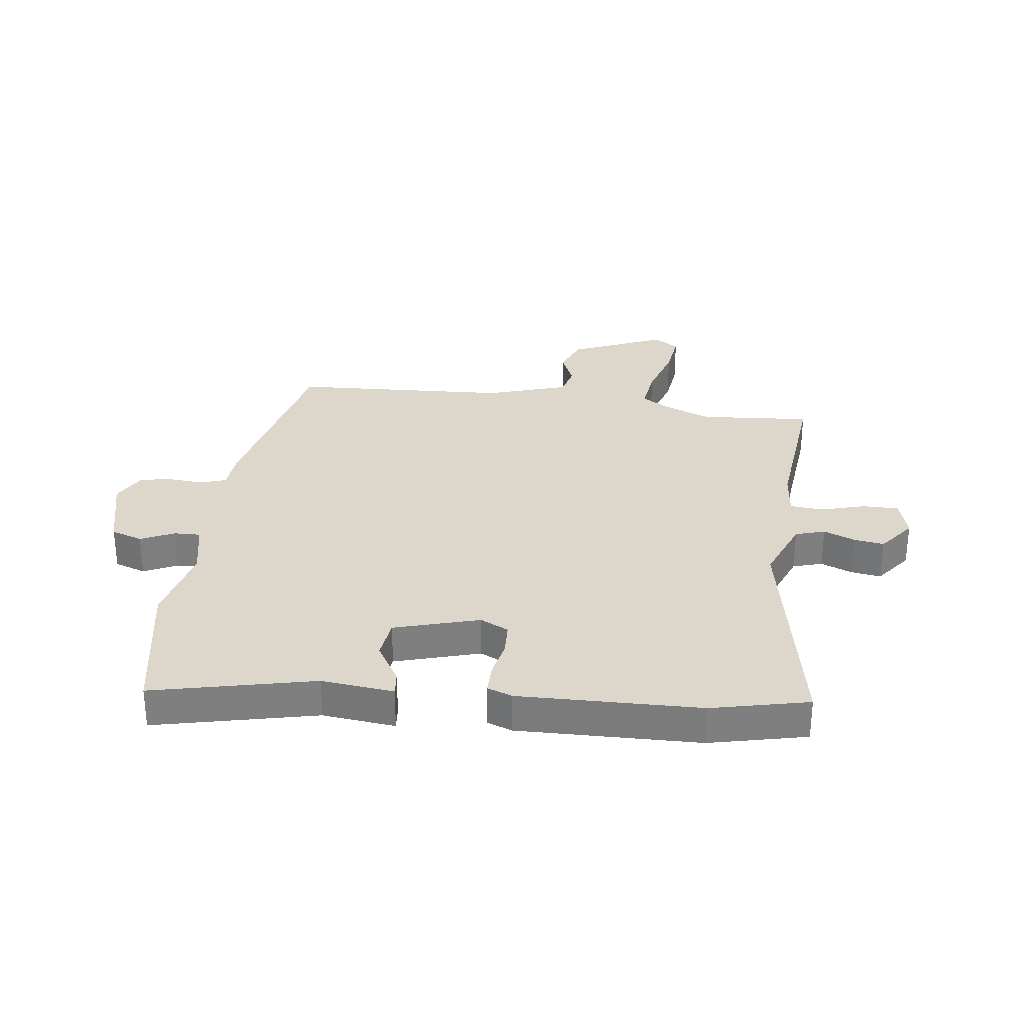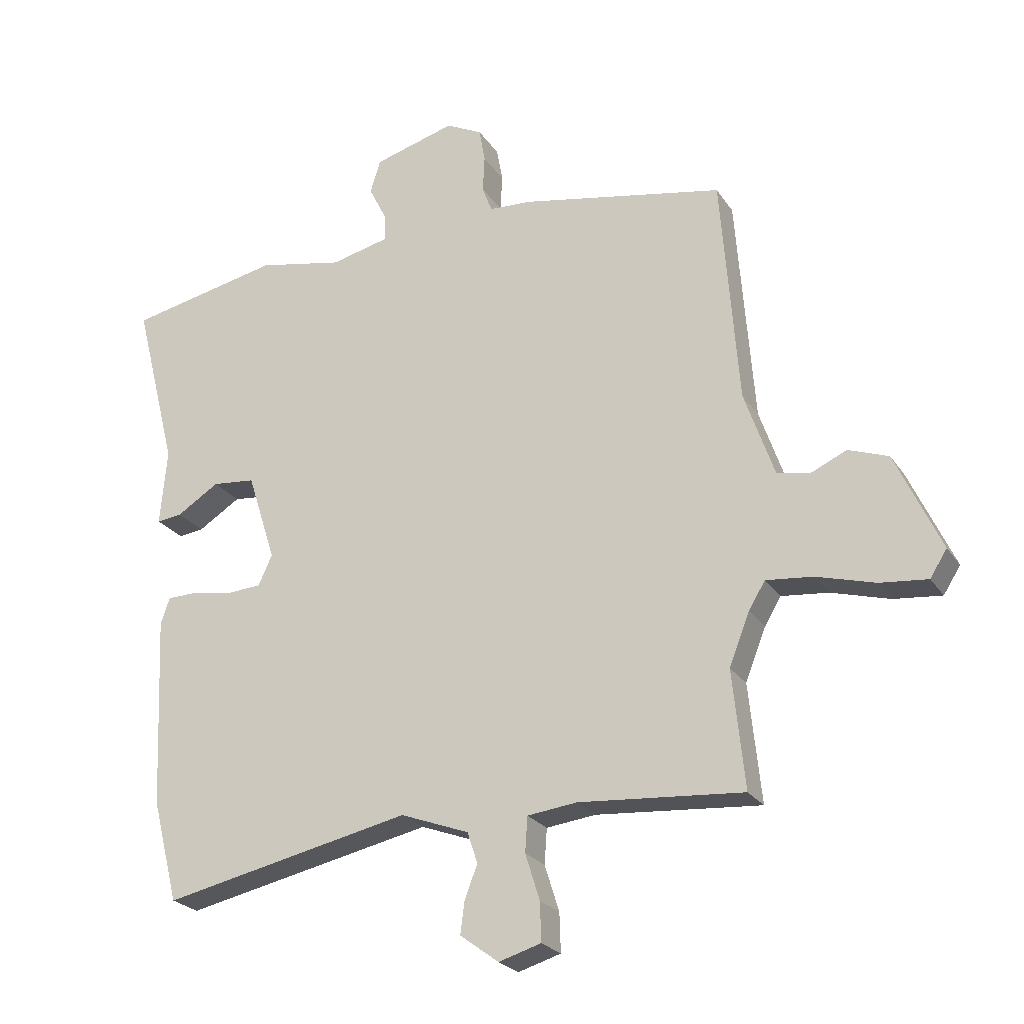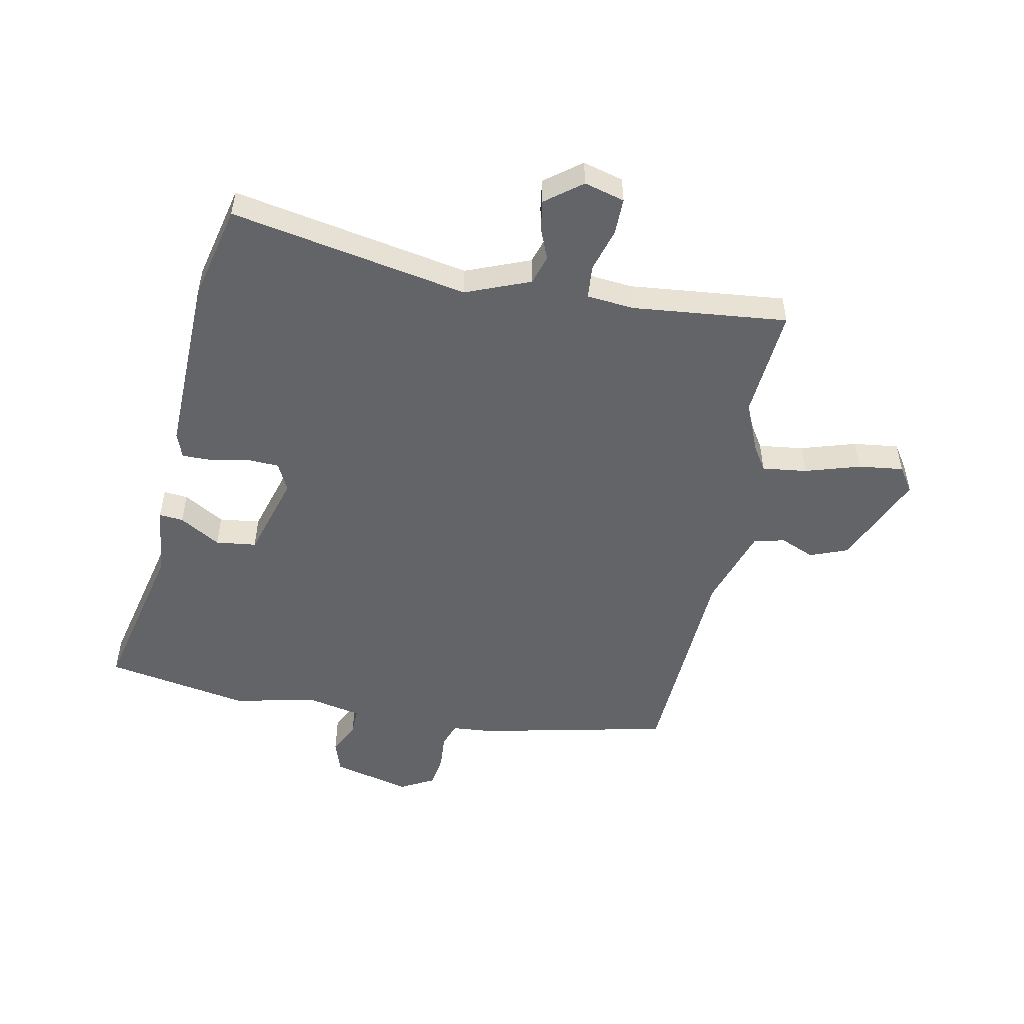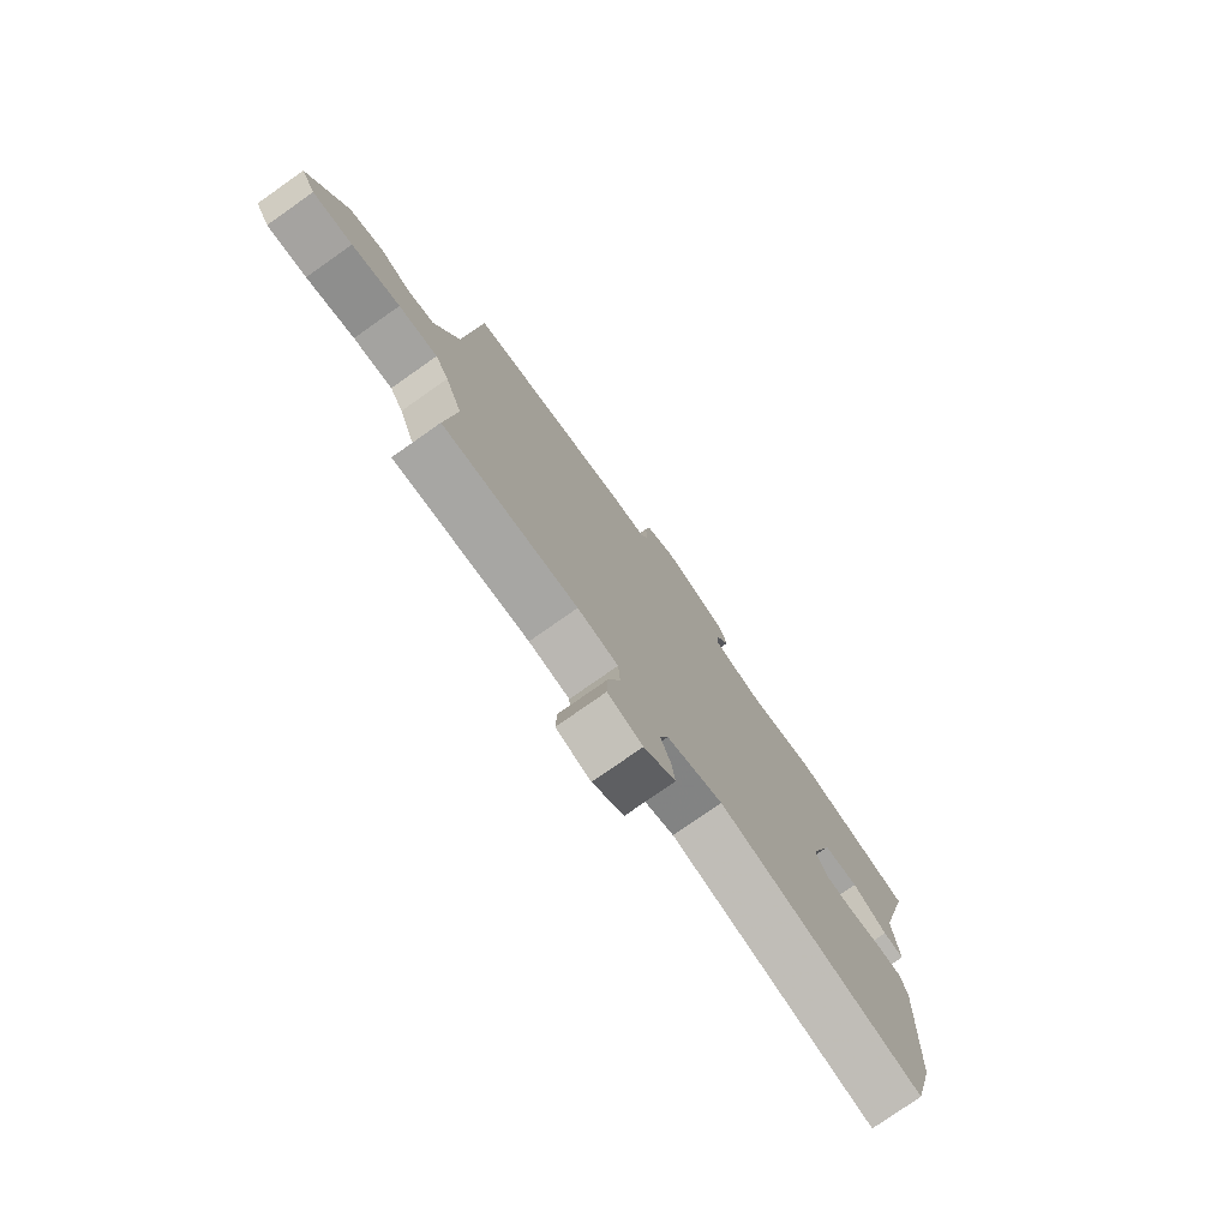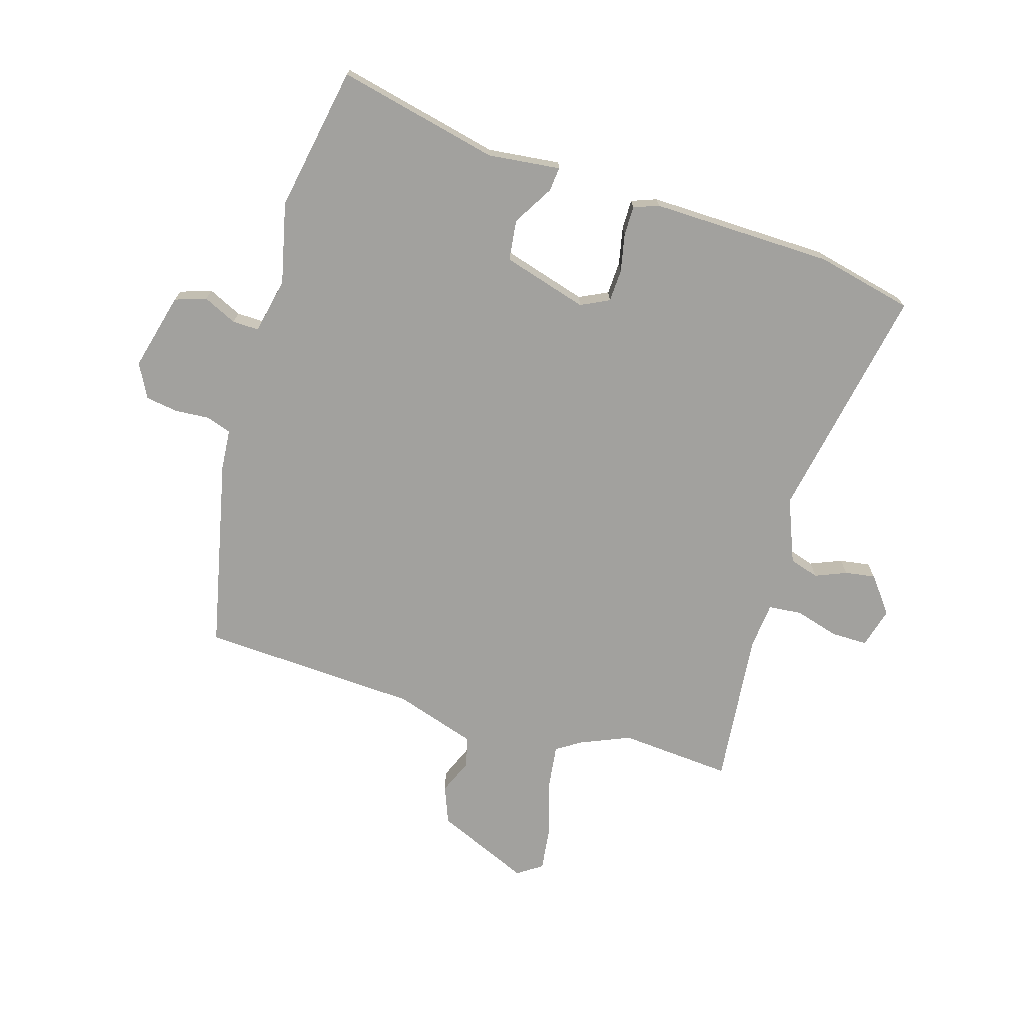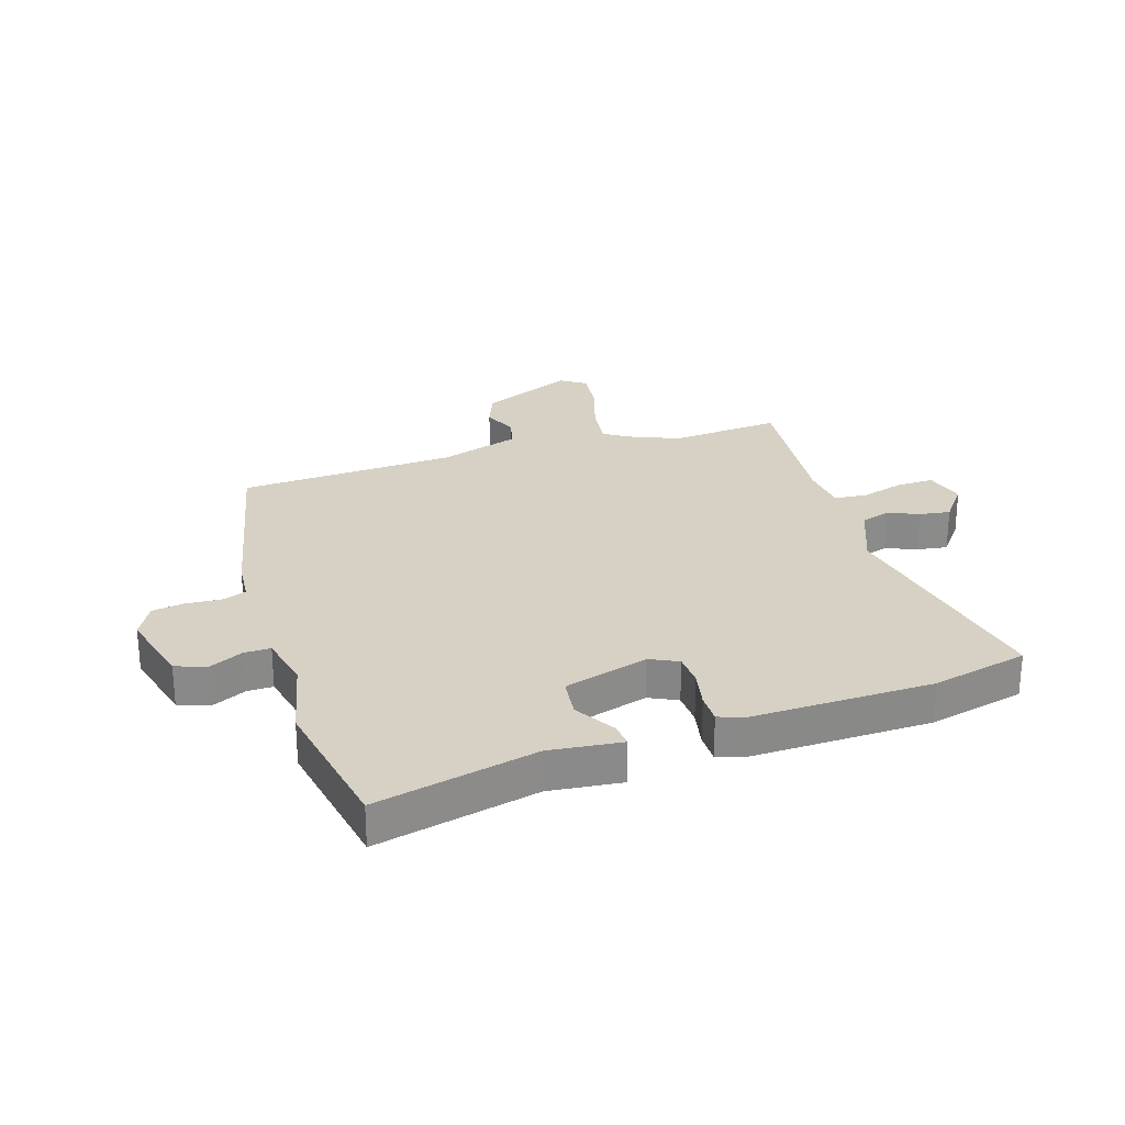
<metadata>
{"format":"obj","ext":"obj","renderer":"f3d","projection":"perspective","resolution":1024,"background":"white","views":[{"elev":30.6,"azim":98.7,"up":"+Y"},{"elev":-24.0,"azim":-154.6,"up":"+Z"},{"elev":-51.2,"azim":170.1,"up":"+Y"},{"elev":-77.5,"azim":-54.9,"up":"+Z"},{"elev":-72.1,"azim":74.6,"up":"+Y"},{"elev":26.7,"azim":73.6,"up":"+Y"}]}
</metadata>
<code>
v 0.516 0.07 -0.438
v 0.473 0.07 -0.606
v 0.061 0.07 -0.518
v -0.052 0.07 -0.56
v -0.069 0.07 -0.611
v -0.048 0.07 -0.666
v -0.041 0.07 -0.719
v -0.105 0.07 -0.766
v -0.175 0.07 -0.745
v -0.173 0.07 -0.681
v -0.149 0.07 -0.605
v -0.153 0.07 -0.547
v -0.235 0.07 -0.537
v -0.506 0.07 -0.558
v -0.486 0.07 -0.363
v -0.52 0.07 -0.277
v -0.547 0.07 -0.232
v -0.625 0.07 -0.24
v -0.721 0.07 -0.267
v -0.8 0.07 -0.275
v -0.828 0.07 -0.231
v -0.753 0.07 -0.068
v -0.687 0.07 -0.044
v -0.627 0.07 -0.071
v -0.573 0.07 -0.059
v -0.524 0.07 0.082
v -0.495 0.07 0.462
v -0.159 0.07 0.527
v -0.088 0.07 0.531
v -0.072 0.07 0.574
v -0.075 0.07 0.635
v -0.065 0.07 0.691
v -0.005 0.07 0.721
v 0.13 0.07 0.683
v 0.147 0.07 0.628
v 0.118 0.07 0.57
v 0.116 0.07 0.524
v 0.213 0.07 0.501
v 0.355 0.07 0.53
v 0.607 0.07 0.478
v 0.536 0.07 0.198
v 0.547 0.07 0.071
v 0.505 0.07 0.076
v 0.435 0.07 0.12
v 0.364 0.07 0.113
v 0.317 0.07 -0.034
v 0.34 0.07 -0.084
v 0.397 0.07 -0.088
v 0.463 0.07 -0.076
v 0.515 0.07 -0.077
v 0.53 0.07 -0.121
v 0.516 0 -0.438
v 0.473 0 -0.606
v 0.061 0 -0.518
v -0.052 0 -0.56
v -0.069 0 -0.611
v -0.048 0 -0.666
v -0.041 0 -0.719
v -0.105 0 -0.766
v -0.175 0 -0.745
v -0.173 0 -0.681
v -0.149 0 -0.605
v -0.153 0 -0.547
v -0.235 0 -0.537
v -0.506 0 -0.558
v -0.486 0 -0.363
v -0.52 0 -0.277
v -0.547 0 -0.232
v -0.625 0 -0.24
v -0.721 0 -0.267
v -0.8 0 -0.275
v -0.828 0 -0.231
v -0.753 0 -0.068
v -0.687 0 -0.044
v -0.627 0 -0.071
v -0.573 0 -0.059
v -0.524 0 0.082
v -0.495 0 0.462
v -0.159 0 0.527
v -0.088 0 0.531
v -0.072 0 0.574
v -0.075 0 0.635
v -0.065 0 0.691
v -0.005 0 0.721
v 0.13 0 0.683
v 0.147 0 0.628
v 0.118 0 0.57
v 0.116 0 0.524
v 0.213 0 0.501
v 0.355 0 0.53
v 0.607 0 0.478
v 0.536 0 0.198
v 0.547 0 0.071
v 0.505 0 0.076
v 0.435 0 0.12
v 0.364 0 0.113
v 0.317 0 -0.034
v 0.34 0 -0.084
v 0.397 0 -0.088
v 0.463 0 -0.076
v 0.515 0 -0.077
v 0.53 0 -0.121
f 48 49 50 51
f 47 48 51 1
f 41 42 43 44
f 41 44 45
f 38 39 40 41
f 37 38 41 45
f 33 34 35 36
f 33 36 37
f 30 31 32 33
f 29 30 33 37
f 26 27 28 29
f 25 26 29 37
f 21 22 23 24
f 21 24 25
f 18 19 20 21
f 17 18 21 25
f 16 17 25 37
f 13 14 15
f 12 13 15 16
f 8 9 10 11
f 8 11 12
f 5 6 7 8
f 5 8 12
f 4 5 12
f 3 4 12 16
f 47 1 2 3
f 46 47 3 16
f 16 37 45 46
f 102 101 100 99
f 52 102 99 98
f 95 94 93 92
f 96 95 92
f 92 91 90 89
f 96 92 89 88
f 87 86 85 84
f 88 87 84
f 84 83 82 81
f 88 84 81 80
f 80 79 78 77
f 88 80 77 76
f 75 74 73 72
f 76 75 72
f 72 71 70 69
f 76 72 69 68
f 88 76 68 67
f 66 65 64
f 67 66 64 63
f 62 61 60 59
f 63 62 59
f 59 58 57 56
f 63 59 56
f 63 56 55
f 67 63 55 54
f 54 53 52 98
f 67 54 98 97
f 97 96 88 67
f 1 52 53 2
f 2 53 54 3
f 3 54 55 4
f 4 55 56 5
f 5 56 57 6
f 6 57 58 7
f 7 58 59 8
f 8 59 60 9
f 9 60 61 10
f 10 61 62 11
f 11 62 63 12
f 12 63 64 13
f 13 64 65 14
f 14 65 66 15
f 15 66 67 16
f 16 67 68 17
f 17 68 69 18
f 18 69 70 19
f 19 70 71 20
f 20 71 72 21
f 21 72 73 22
f 22 73 74 23
f 23 74 75 24
f 24 75 76 25
f 25 76 77 26
f 26 77 78 27
f 27 78 79 28
f 28 79 80 29
f 29 80 81 30
f 30 81 82 31
f 31 82 83 32
f 32 83 84 33
f 33 84 85 34
f 34 85 86 35
f 35 86 87 36
f 36 87 88 37
f 37 88 89 38
f 38 89 90 39
f 39 90 91 40
f 40 91 92 41
f 41 92 93 42
f 42 93 94 43
f 43 94 95 44
f 44 95 96 45
f 45 96 97 46
f 46 97 98 47
f 47 98 99 48
f 48 99 100 49
f 49 100 101 50
f 50 101 102 51
f 51 102 52 1

</code>
